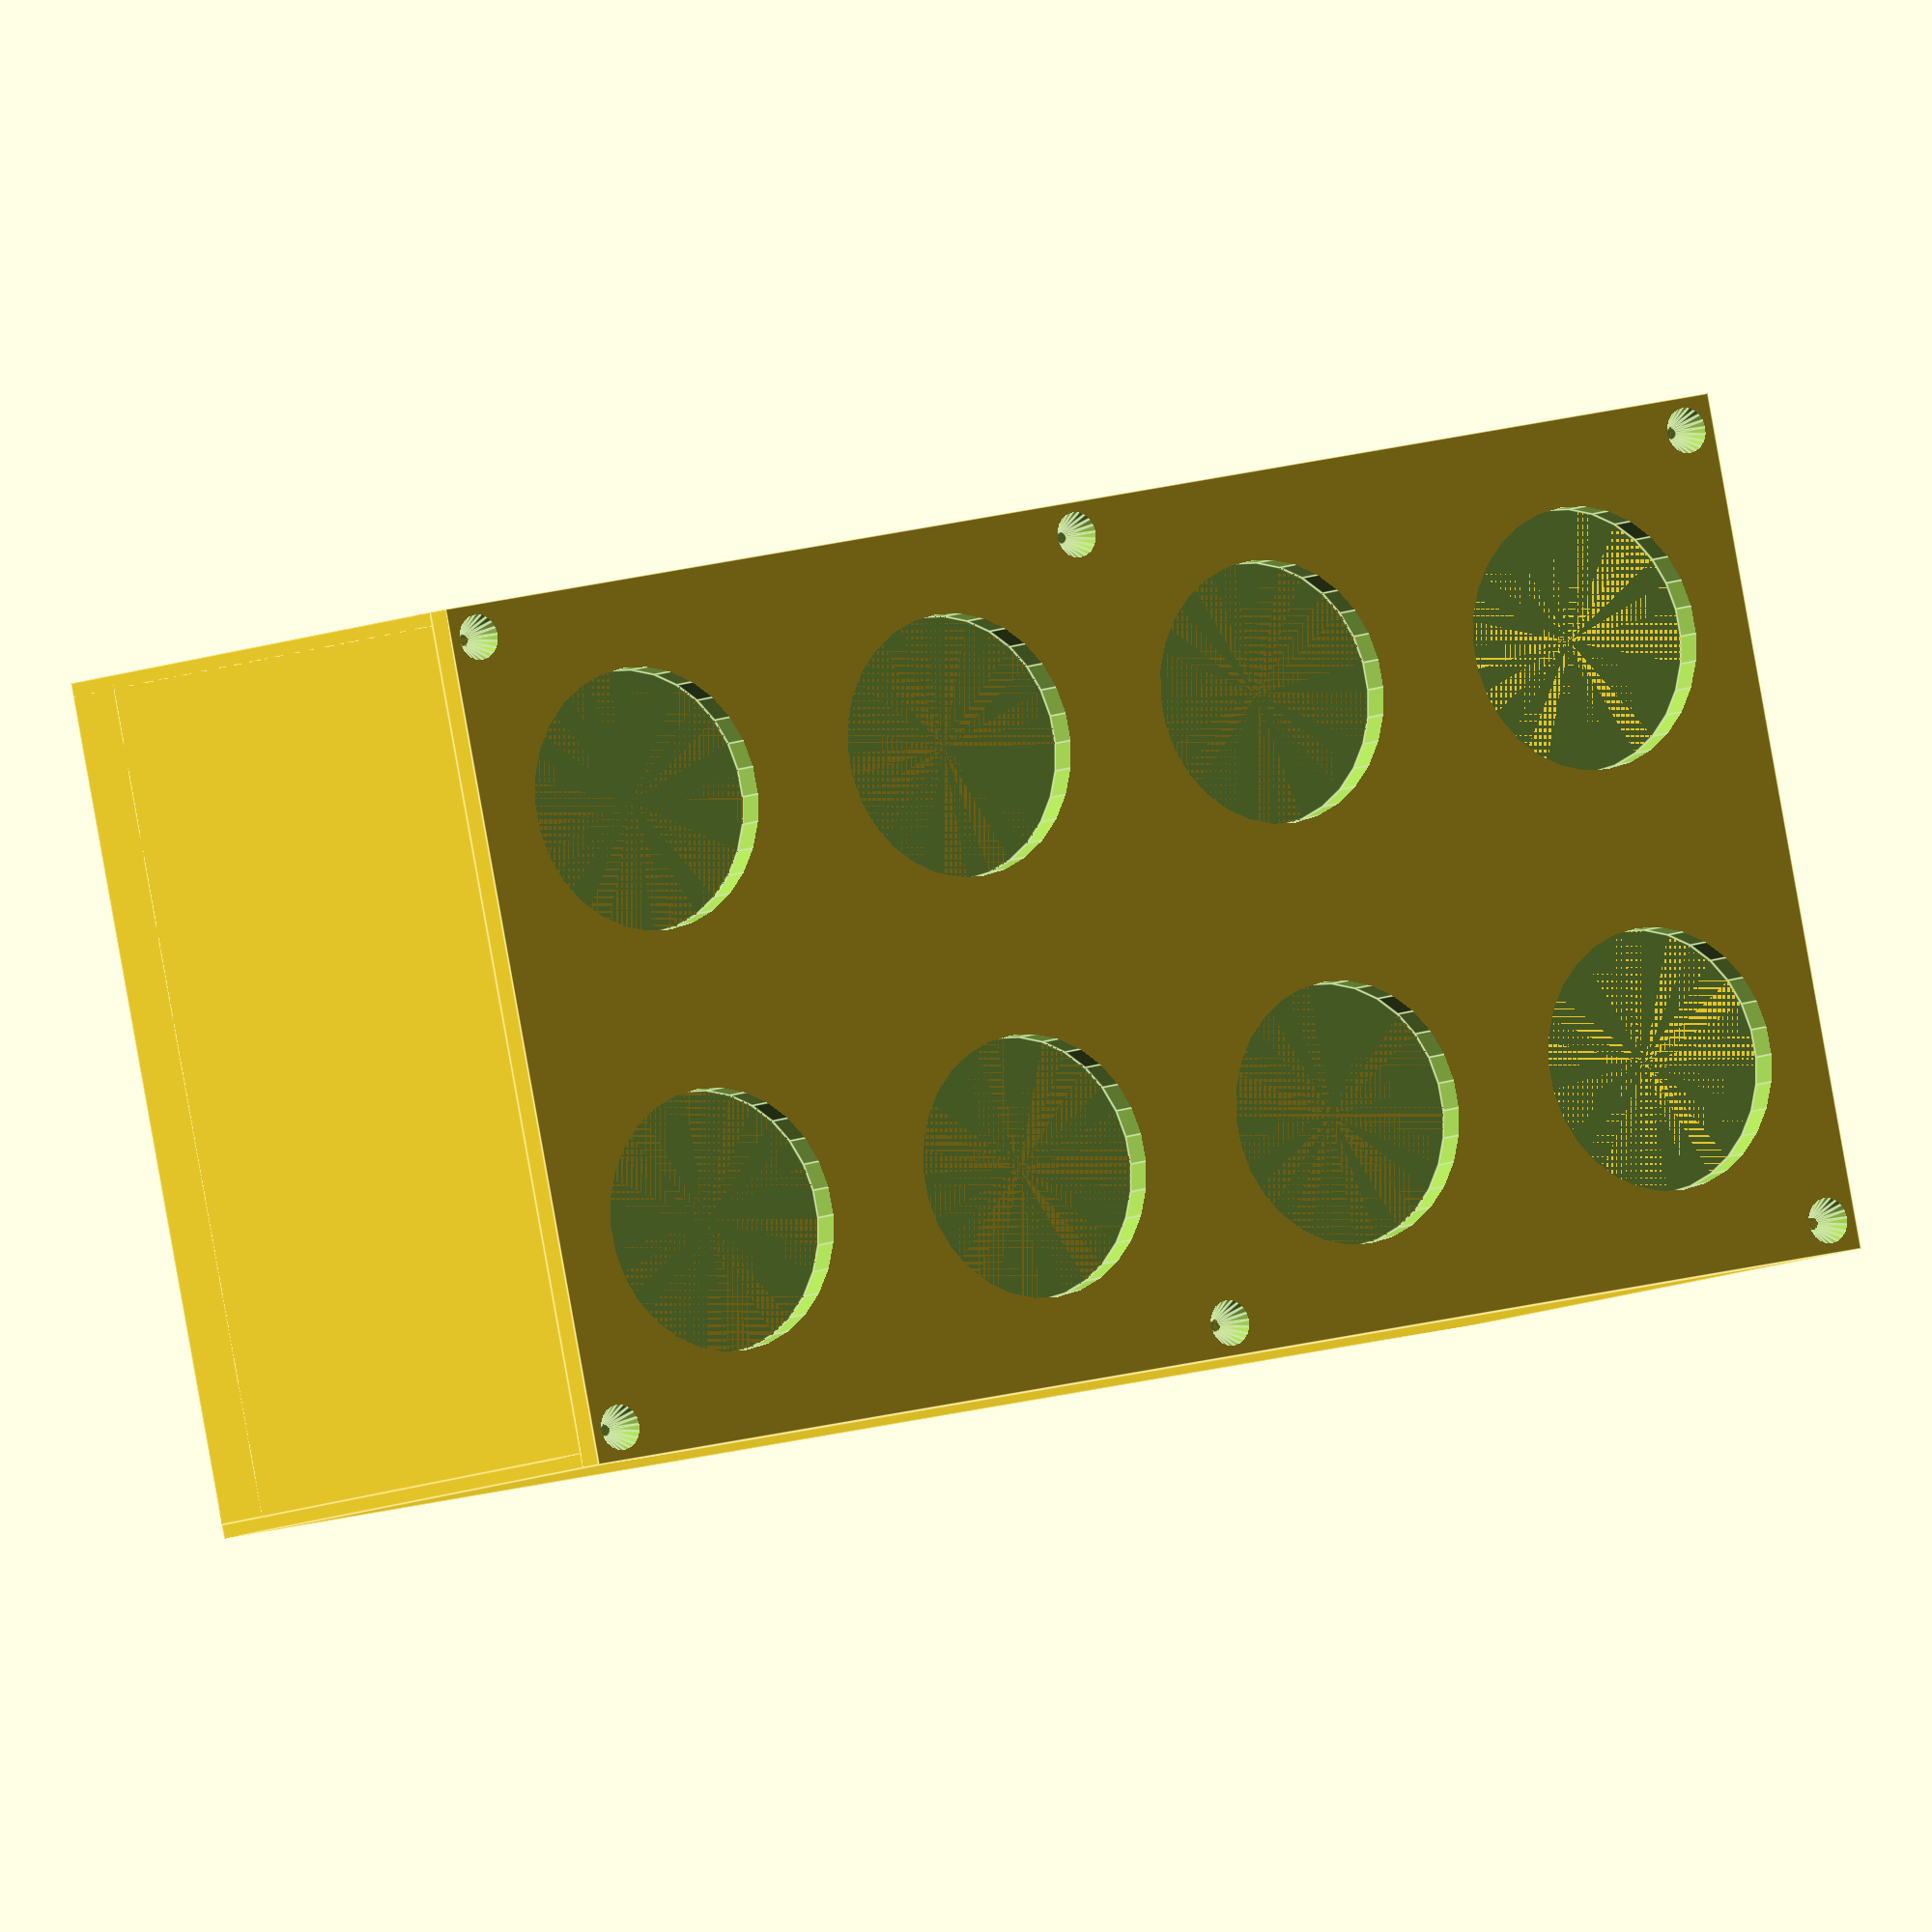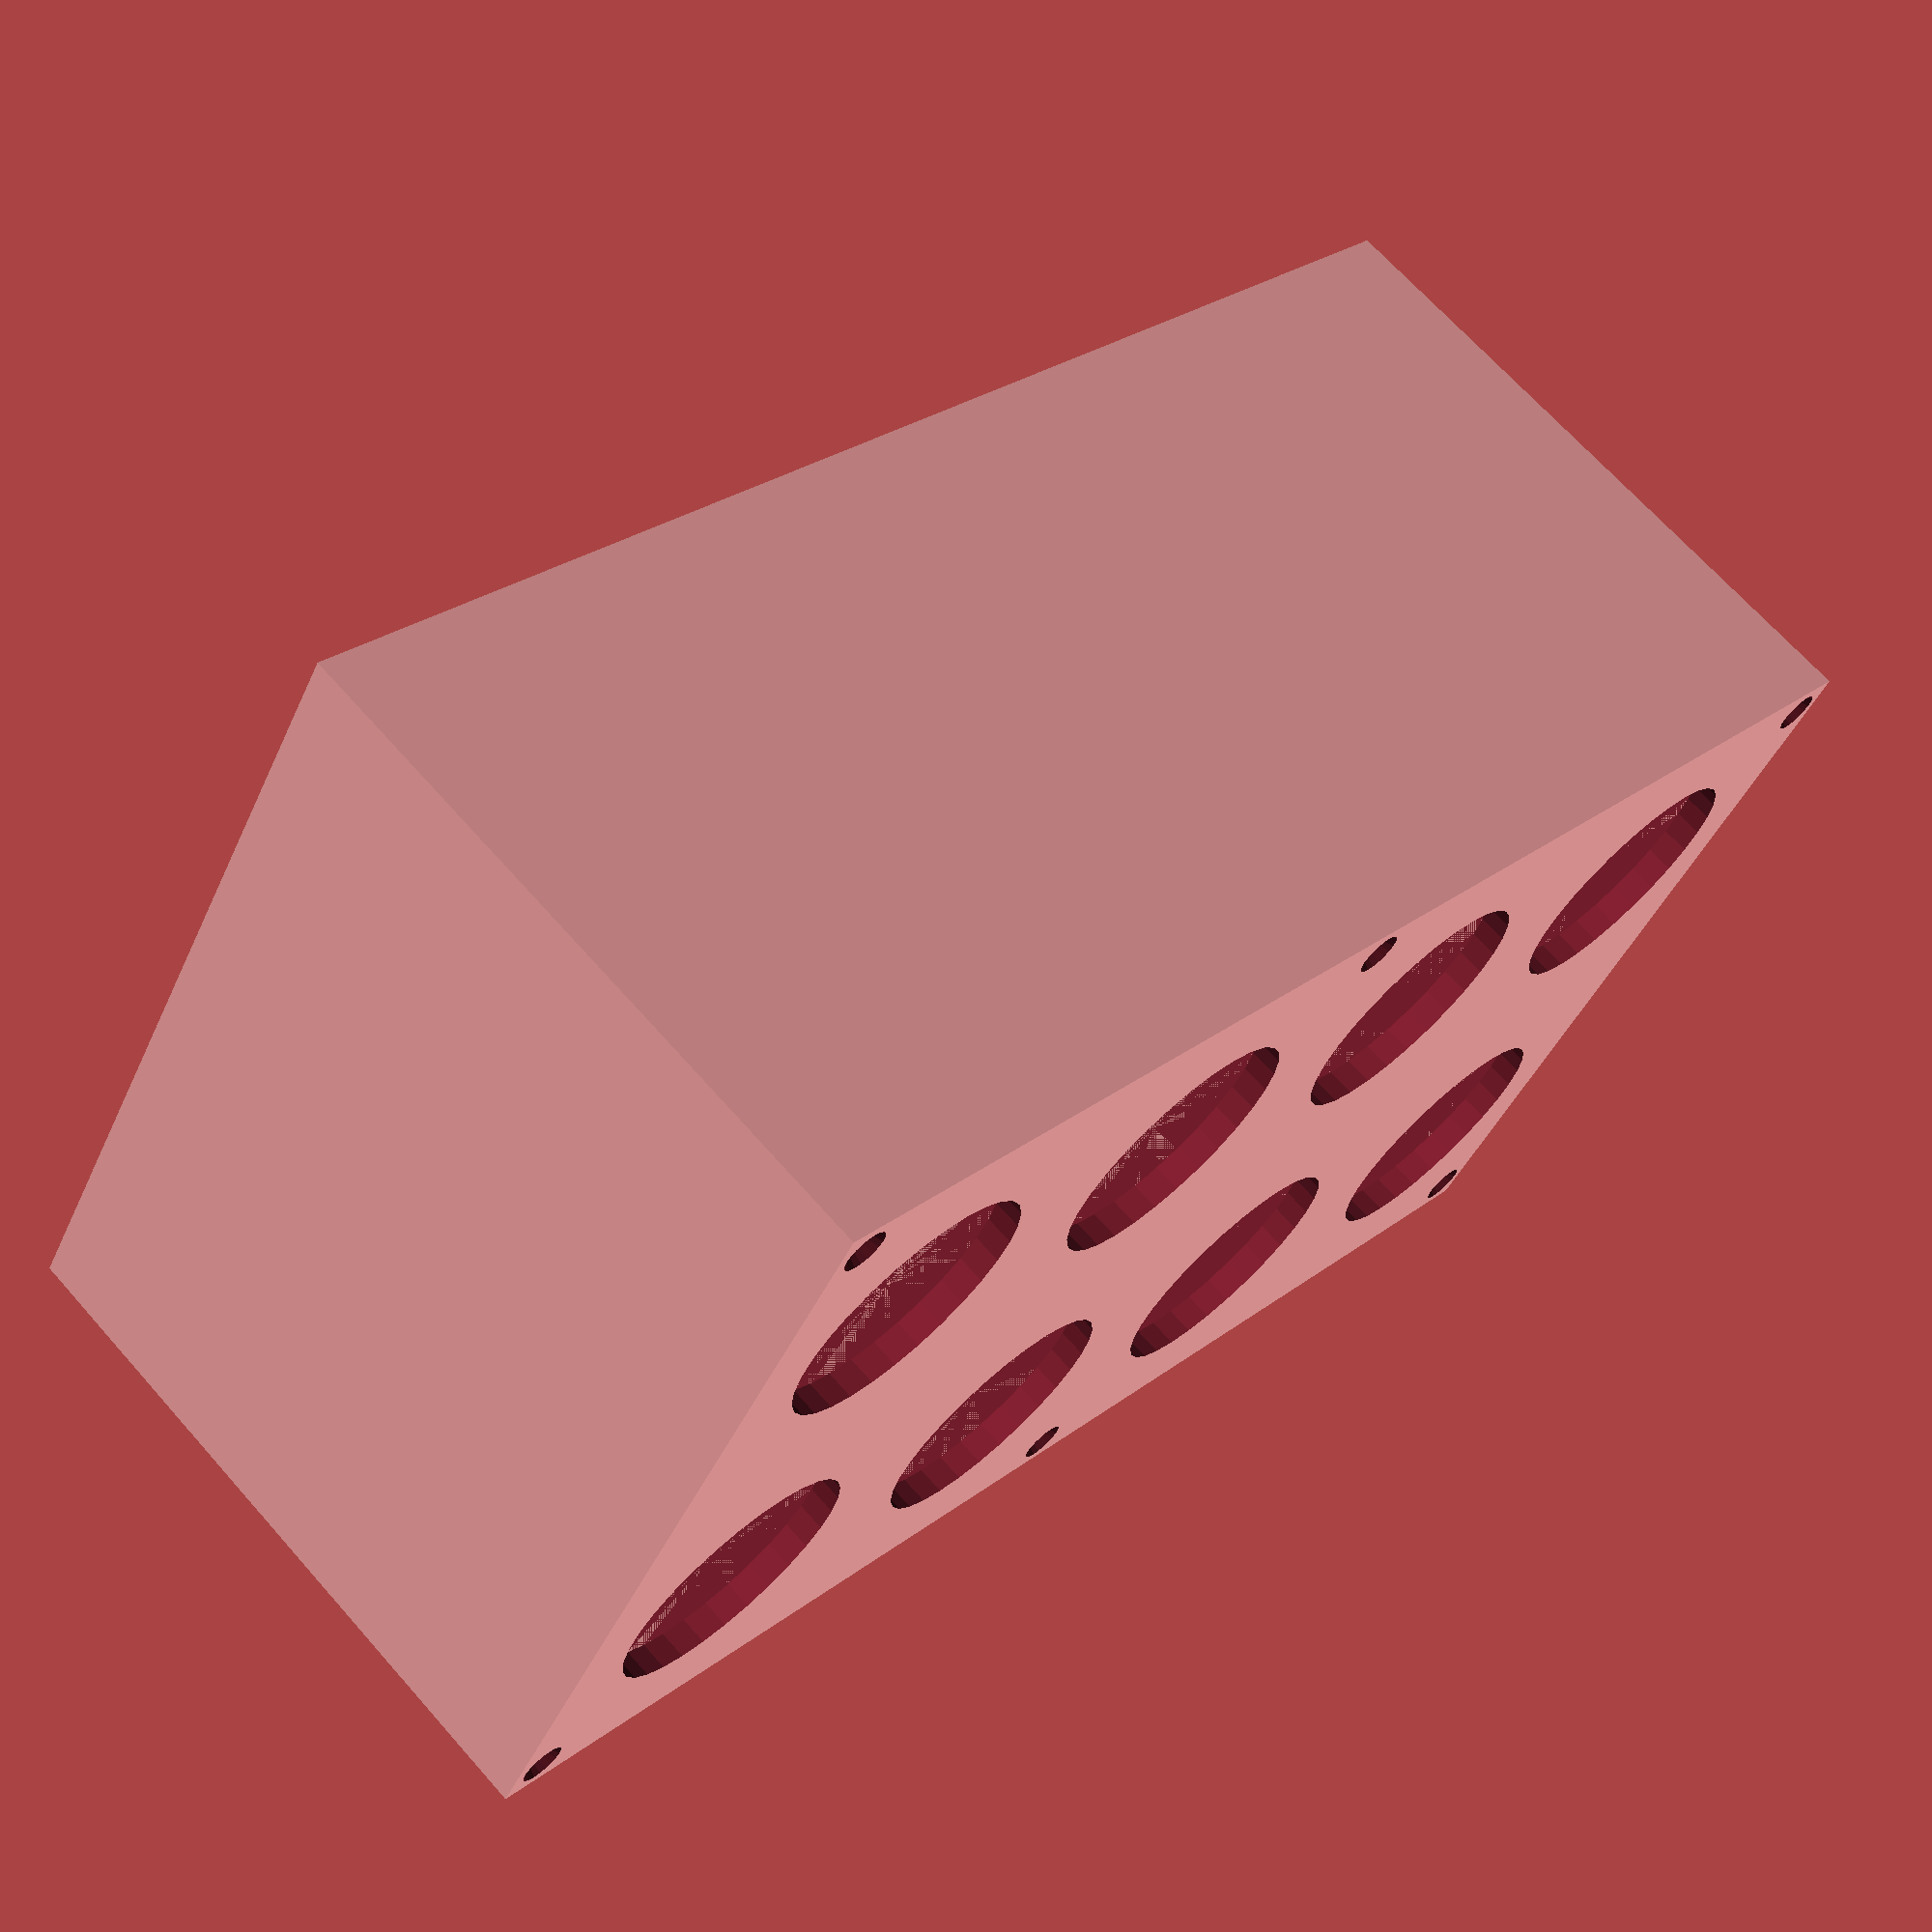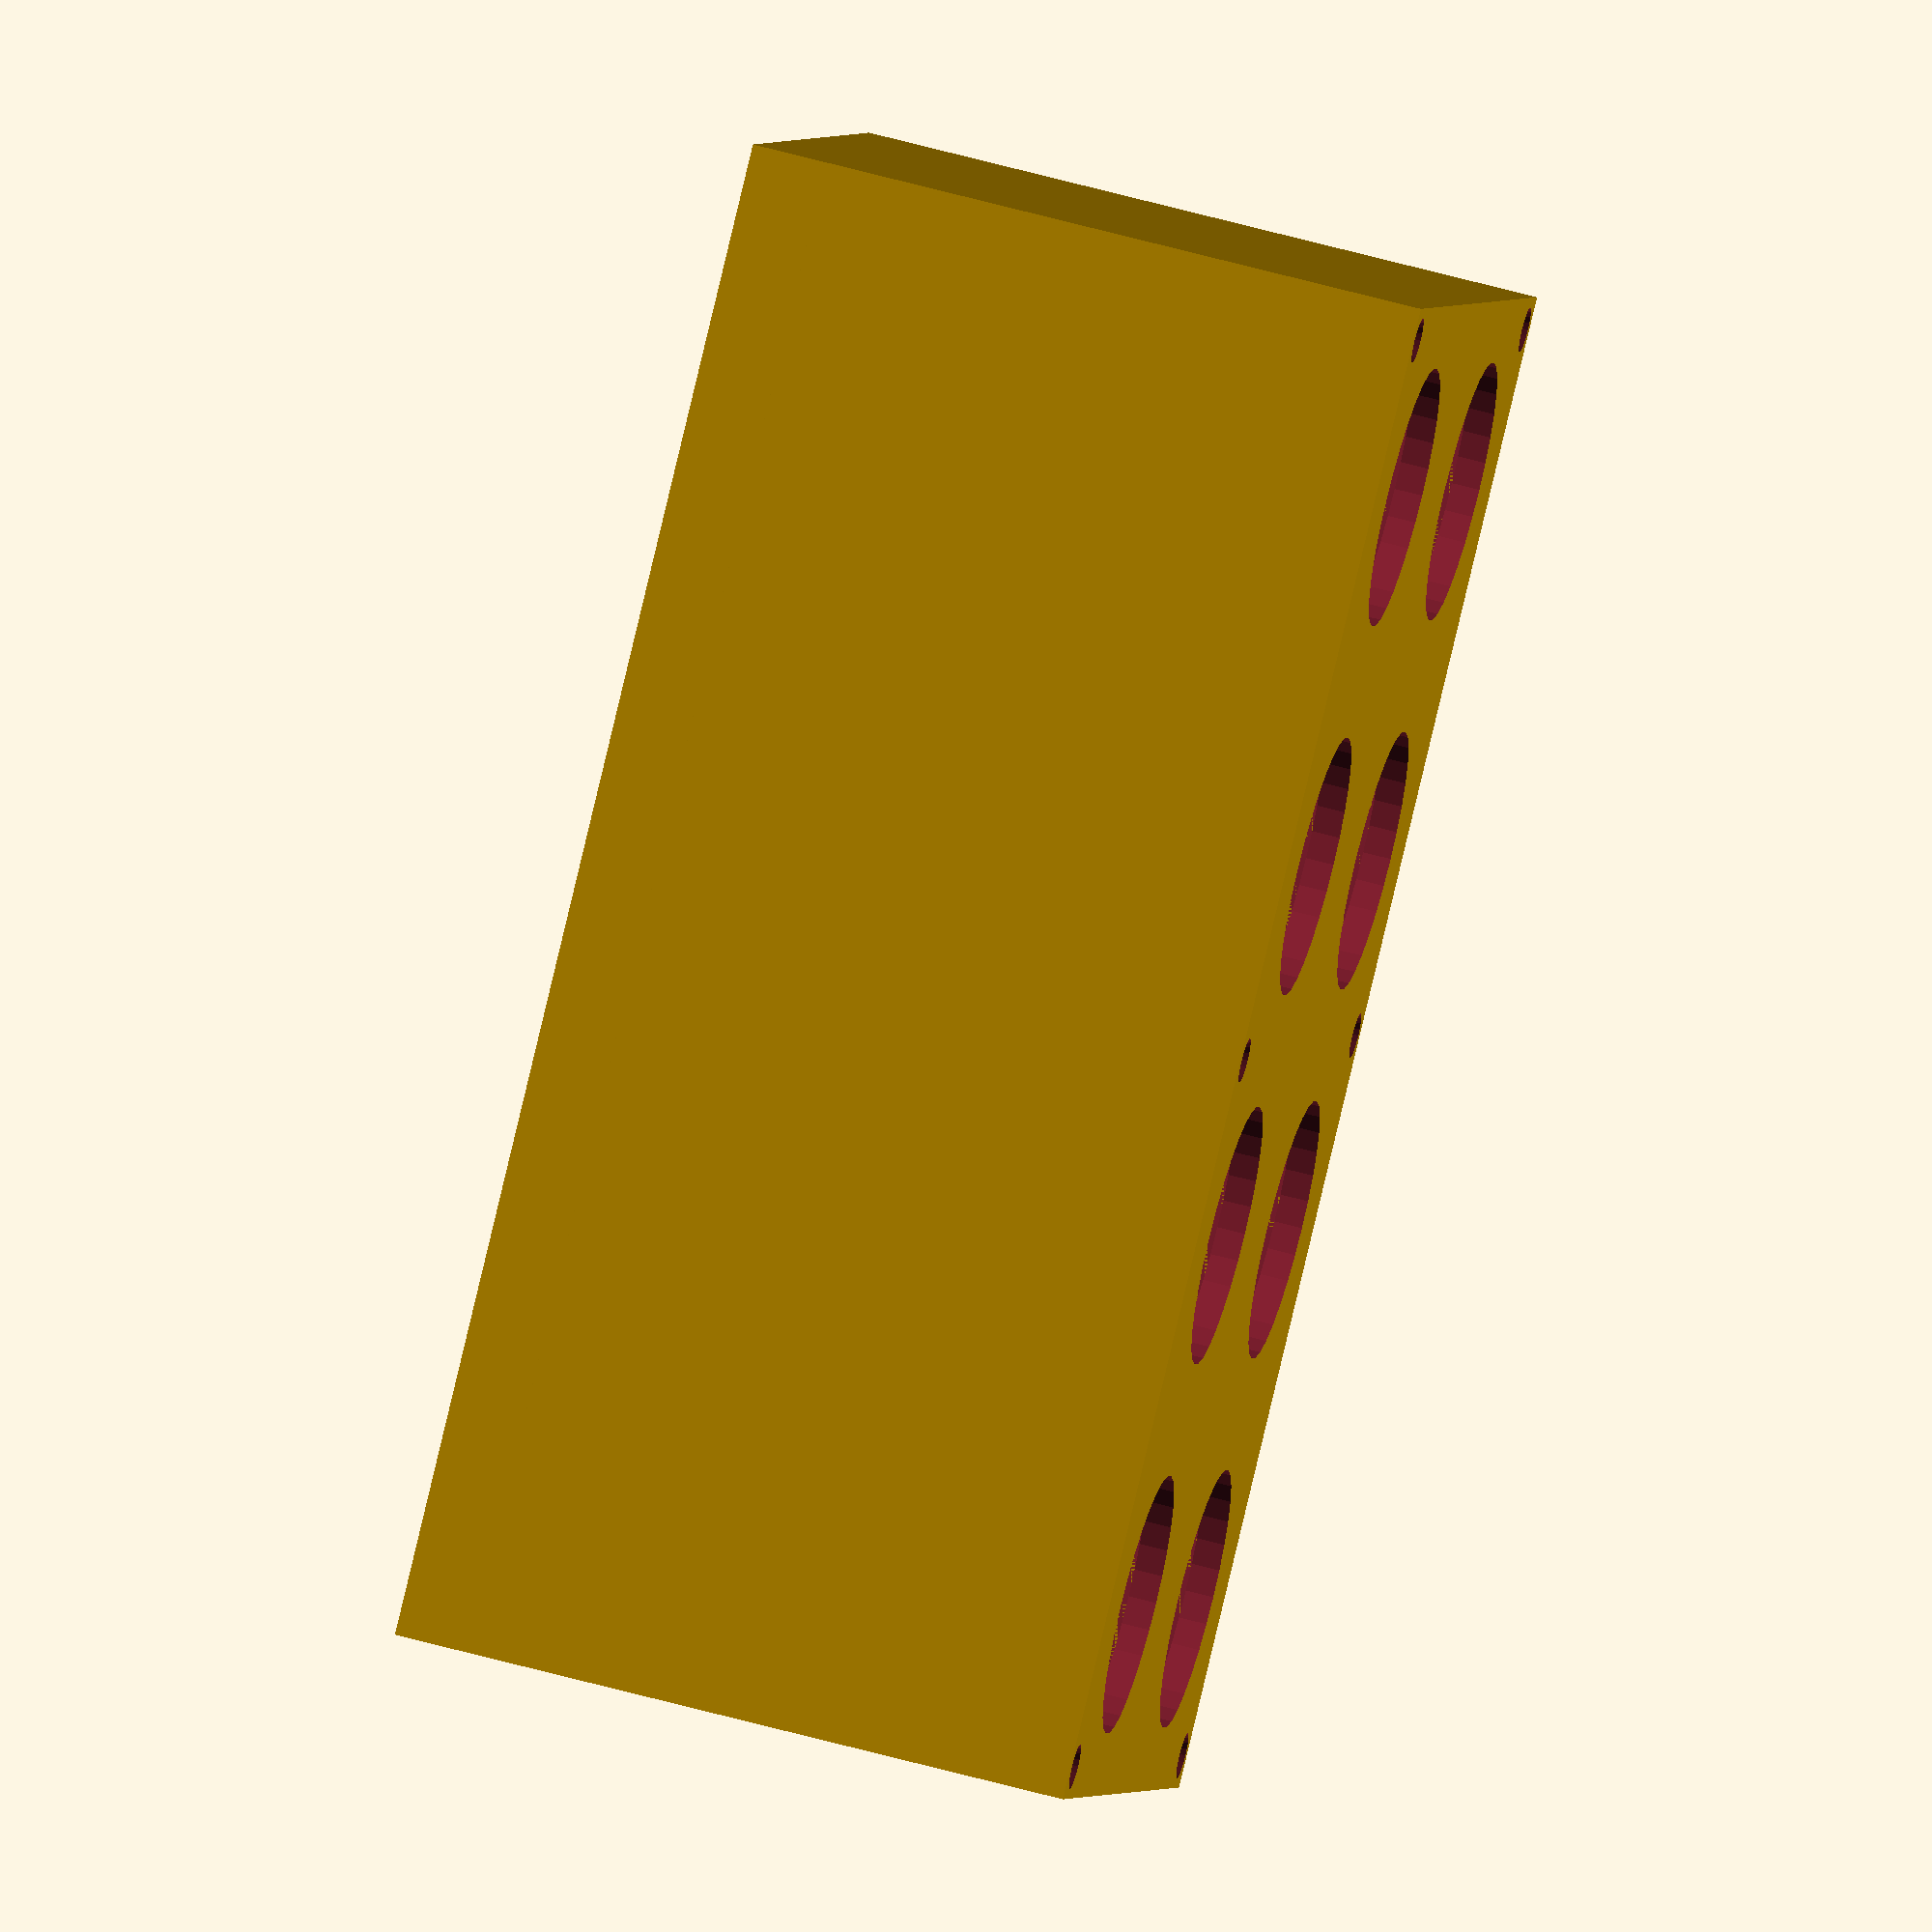
<openscad>
Render = "entire"; // [body:Case,lid:Lid,entire:Entire]

screw_cones = true; // [true:Yes,false:No]
wall_thickness=1.5;
pillar_thickness_factor=4;
lid_thickness=3;
floor_thickness=8;
wall_height=70;
wall_width=90;
wall_length=160;
button_diameter=28; // [28:M28,24:M24]
buttons_per_row=4;
button_rows=2;

buttonSpace=wall_length/buttons_per_row;

module case() {
    translate([0,0,0])
        cube([wall_width,wall_thickness,wall_height]);
        cube([wall_thickness,wall_length,wall_height]);
        cube([wall_width,wall_length,floor_thickness]); // floor

    translate([0,wall_length,0])
        cube([wall_width,wall_thickness,wall_height]);

    translate([wall_width,0,0])
        cube([wall_thickness,wall_length+wall_thickness,wall_height]);

    // Pillars
        translate([wall_thickness,wall_thickness,0])
            cube([wall_thickness*pillar_thickness_factor,wall_thickness*pillar_thickness_factor,wall_height]);
        translate([wall_width-pillar_thickness_factor-wall_thickness,wall_thickness,0])
            cube([wall_thickness*pillar_thickness_factor,wall_thickness*pillar_thickness_factor,wall_height]);
        translate([wall_thickness,wall_length/2-pillar_thickness_factor/2,0])
            cube([wall_thickness*pillar_thickness_factor,wall_thickness*pillar_thickness_factor,wall_height]);
        translate([wall_width-pillar_thickness_factor-wall_thickness,wall_length/2-pillar_thickness_factor/2,0])
            cube([wall_thickness*pillar_thickness_factor,wall_thickness*pillar_thickness_factor,wall_height]);
        translate([wall_thickness,wall_length-pillar_thickness_factor-wall_thickness,0])
            cube([wall_thickness*pillar_thickness_factor,wall_thickness*pillar_thickness_factor,wall_height]);
        translate([wall_width-pillar_thickness_factor-wall_thickness,wall_length-pillar_thickness_factor-wall_thickness,0])
            cube([wall_thickness*pillar_thickness_factor,wall_thickness*pillar_thickness_factor,wall_height]);


};

module lid() {
    difference() {
        translate([0,0,wall_height]) cube([wall_width+wall_thickness,wall_length+wall_thickness,lid_thickness]); // lid
        for ( r = [1:2:3] ) {        
            for ( h = [0:buttons_per_row-1] ) {
               translate ([wall_width/4*r+wall_thickness/2,buttonSpace*h+wall_thickness/2+buttonSpace/2,wall_height]) cylinder(lid_thickness*2, button_diameter/2,button_diameter/2);
            };
        };
        // Screw cones
        if (screw_cones) {
            translate([wall_thickness+pillar_thickness_factor/2,wall_thickness+pillar_thickness_factor/2,wall_height])
                cylinder($fn=20,pillar_thickness_factor,pillar_thickness_factor/6,lid_thickness);
            translate([wall_width-pillar_thickness_factor+pillar_thickness_factor/2,wall_thickness+pillar_thickness_factor/2,wall_height])
                cylinder($fn=20,pillar_thickness_factor,pillar_thickness_factor/6,lid_thickness);
            translate([wall_thickness+pillar_thickness_factor/2,wall_length/2,wall_height])
                cylinder($fn=20,pillar_thickness_factor,pillar_thickness_factor/6,lid_thickness);
            translate([wall_width-pillar_thickness_factor/2,wall_length/2+wall_thickness,wall_height])
                cylinder($fn=20,pillar_thickness_factor,pillar_thickness_factor/6,lid_thickness);
            translate([wall_thickness+pillar_thickness_factor/2,wall_length-pillar_thickness_factor/2,wall_height])
                cylinder($fn=20,pillar_thickness_factor,pillar_thickness_factor/6,lid_thickness);
            translate([wall_width-pillar_thickness_factor/2,wall_length-pillar_thickness_factor/2,wall_height])
                cylinder($fn=20,pillar_thickness_factor,pillar_thickness_factor/6,lid_thickness);
        };
    };
};
 
if ((Render=="body") || (Render=="entire"))  case();
if ((Render=="lid") || (Render=="entire")) lid();

</openscad>
<views>
elev=187.3 azim=257.9 roll=212.7 proj=o view=edges
elev=111.5 azim=121.3 roll=221.6 proj=p view=wireframe
elev=118.1 azim=240.2 roll=254.4 proj=o view=wireframe
</views>
